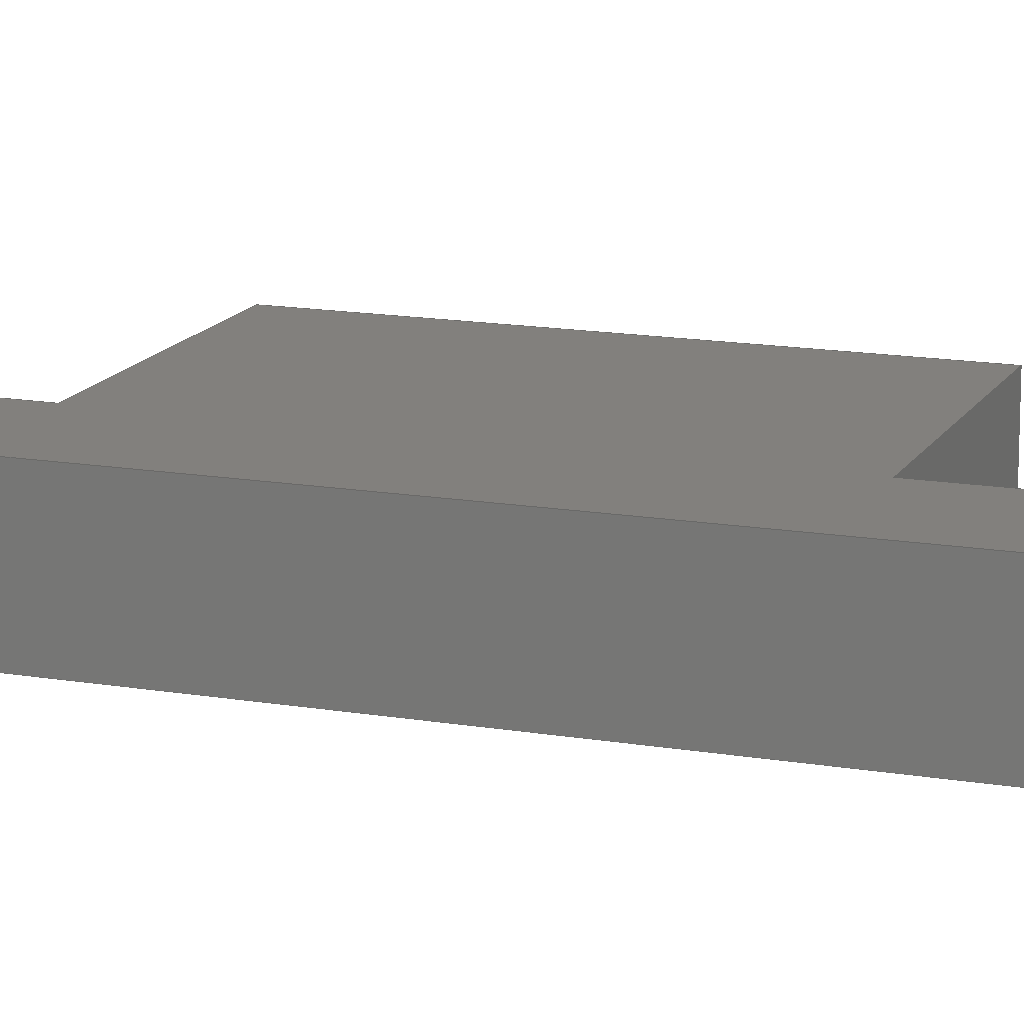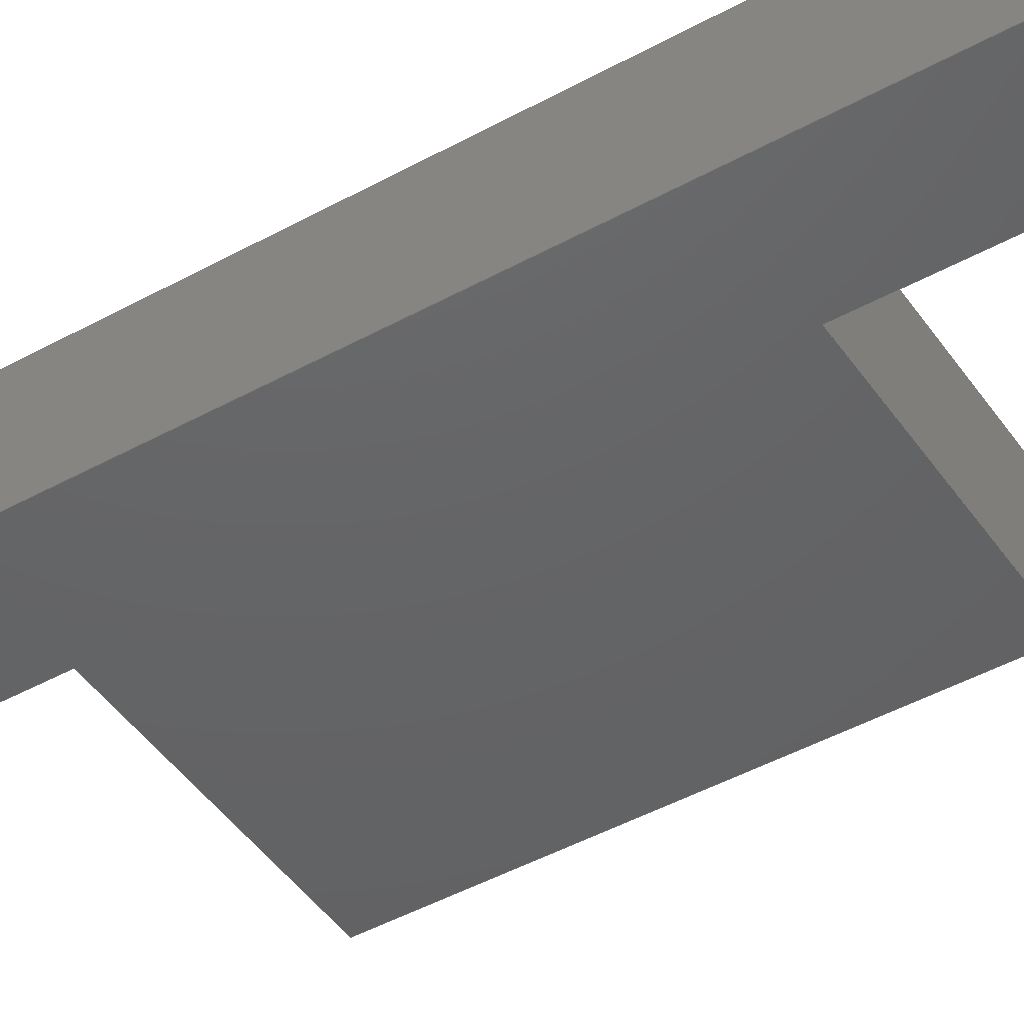
<metadata>
{"format":"step","ext":"stp","renderer":"f3d","projection":"perspective","resolution":1024,"background":"white","views":[{"elev":14.9,"azim":-69.8,"up":"+Y"},{"elev":-45.5,"azim":-57.5,"up":"+Y"}]}
</metadata>
<code>
ISO-10303-21;
DATA;
#1=MECHANICAL_DESIGN_GEOMETRIC_PRESENTATION_REPRESENTATION('',(#217,#218,
#219,#220,#221,#222,#223,#224,#225,#226,#227,#228,#229,#230,#231),#416);
#2=SHAPE_REPRESENTATION_RELATIONSHIP('SRR','None',#423,#3);
#3=ADVANCED_BREP_SHAPE_REPRESENTATION('',(#4),#415);
#4=MANIFOLD_SOLID_BREP('Solide1',#246);
#5=FACE_BOUND('',#45,.T.);
#6=FACE_BOUND('',#46,.T.);
#7=PLANE('',#269);
#8=PLANE('',#273);
#9=PLANE('',#274);
#10=PLANE('',#275);
#11=PLANE('',#276);
#12=PLANE('',#277);
#13=PLANE('',#278);
#14=PLANE('',#279);
#15=PLANE('',#280);
#16=PLANE('',#281);
#17=PLANE('',#282);
#18=PLANE('',#283);
#19=FACE_OUTER_BOUND('',#33,.T.);
#20=FACE_OUTER_BOUND('',#34,.T.);
#21=FACE_OUTER_BOUND('',#35,.T.);
#22=FACE_OUTER_BOUND('',#36,.T.);
#23=FACE_OUTER_BOUND('',#37,.T.);
#24=FACE_OUTER_BOUND('',#38,.T.);
#25=FACE_OUTER_BOUND('',#39,.T.);
#26=FACE_OUTER_BOUND('',#40,.T.);
#27=FACE_OUTER_BOUND('',#41,.T.);
#28=FACE_OUTER_BOUND('',#42,.T.);
#29=FACE_OUTER_BOUND('',#43,.T.);
#30=FACE_OUTER_BOUND('',#44,.T.);
#31=FACE_OUTER_BOUND('',#47,.T.);
#32=FACE_OUTER_BOUND('',#48,.T.);
#33=EDGE_LOOP('',(#155,#156,#157,#158));
#34=EDGE_LOOP('',(#159));
#35=EDGE_LOOP('',(#160,#161,#162,#163));
#36=EDGE_LOOP('',(#164));
#37=EDGE_LOOP('',(#165,#166,#167,#168));
#38=EDGE_LOOP('',(#169,#170,#171,#172));
#39=EDGE_LOOP('',(#173,#174,#175,#176));
#40=EDGE_LOOP('',(#177,#178,#179,#180));
#41=EDGE_LOOP('',(#181,#182,#183,#184));
#42=EDGE_LOOP('',(#185,#186,#187,#188));
#43=EDGE_LOOP('',(#189,#190,#191,#192));
#44=EDGE_LOOP('',(#193,#194,#195,#196));
#45=EDGE_LOOP('',(#197));
#46=EDGE_LOOP('',(#198));
#47=EDGE_LOOP('',(#199,#200,#201,#202,#203,#204,#205,#206));
#48=EDGE_LOOP('',(#207,#208,#209,#210,#211,#212,#213,#214));
#49=LINE('',#353,#75);
#50=LINE('',#360,#76);
#51=LINE('',#366,#77);
#52=LINE('',#368,#78);
#53=LINE('',#370,#79);
#54=LINE('',#371,#80);
#55=LINE('',#375,#81);
#56=LINE('',#377,#82);
#57=LINE('',#379,#83);
#58=LINE('',#380,#84);
#59=LINE('',#383,#85);
#60=LINE('',#385,#86);
#61=LINE('',#386,#87);
#62=LINE('',#388,#88);
#63=LINE('',#389,#89);
#64=LINE('',#393,#90);
#65=LINE('',#394,#91);
#66=LINE('',#395,#92);
#67=LINE('',#398,#93);
#68=LINE('',#400,#94);
#69=LINE('',#401,#95);
#70=LINE('',#404,#96);
#71=LINE('',#406,#97);
#72=LINE('',#407,#98);
#73=LINE('',#409,#99);
#74=LINE('',#410,#100);
#75=VECTOR('',#290,1.5);
#76=VECTOR('',#299,1.5);
#77=VECTOR('',#306,10);
#78=VECTOR('',#307,10);
#79=VECTOR('',#308,10);
#80=VECTOR('',#309,10);
#81=VECTOR('',#312,10);
#82=VECTOR('',#313,10);
#83=VECTOR('',#314,10);
#84=VECTOR('',#315,10);
#85=VECTOR('',#318,10);
#86=VECTOR('',#319,10);
#87=VECTOR('',#320,10);
#88=VECTOR('',#323,10);
#89=VECTOR('',#324,10);
#90=VECTOR('',#327,10);
#91=VECTOR('',#328,10);
#92=VECTOR('',#329,10);
#93=VECTOR('',#332,10);
#94=VECTOR('',#333,10);
#95=VECTOR('',#334,10);
#96=VECTOR('',#337,10);
#97=VECTOR('',#338,10);
#98=VECTOR('',#339,10);
#99=VECTOR('',#342,10);
#100=VECTOR('',#343,10);
#101=CIRCLE('',#267,1.5);
#102=CIRCLE('',#268,1.5);
#103=CIRCLE('',#271,1.5);
#104=CIRCLE('',#272,1.5);
#105=VERTEX_POINT('',#350);
#106=VERTEX_POINT('',#352);
#107=VERTEX_POINT('',#357);
#108=VERTEX_POINT('',#359);
#109=VERTEX_POINT('',#364);
#110=VERTEX_POINT('',#365);
#111=VERTEX_POINT('',#367);
#112=VERTEX_POINT('',#369);
#113=VERTEX_POINT('',#373);
#114=VERTEX_POINT('',#374);
#115=VERTEX_POINT('',#376);
#116=VERTEX_POINT('',#378);
#117=VERTEX_POINT('',#382);
#118=VERTEX_POINT('',#384);
#119=VERTEX_POINT('',#391);
#120=VERTEX_POINT('',#392);
#121=VERTEX_POINT('',#397);
#122=VERTEX_POINT('',#399);
#123=VERTEX_POINT('',#403);
#124=VERTEX_POINT('',#405);
#125=EDGE_CURVE('',#105,#105,#101,.T.);
#126=EDGE_CURVE('',#105,#106,#49,.T.);
#127=EDGE_CURVE('',#106,#106,#102,.T.);
#128=EDGE_CURVE('',#107,#107,#103,.T.);
#129=EDGE_CURVE('',#107,#108,#50,.T.);
#130=EDGE_CURVE('',#108,#108,#104,.T.);
#131=EDGE_CURVE('',#109,#110,#51,.T.);
#132=EDGE_CURVE('',#109,#111,#52,.T.);
#133=EDGE_CURVE('',#111,#112,#53,.T.);
#134=EDGE_CURVE('',#110,#112,#54,.T.);
#135=EDGE_CURVE('',#113,#114,#55,.T.);
#136=EDGE_CURVE('',#114,#115,#56,.T.);
#137=EDGE_CURVE('',#116,#115,#57,.T.);
#138=EDGE_CURVE('',#113,#116,#58,.T.);
#139=EDGE_CURVE('',#117,#113,#59,.T.);
#140=EDGE_CURVE('',#118,#116,#60,.T.);
#141=EDGE_CURVE('',#117,#118,#61,.T.);
#142=EDGE_CURVE('',#111,#117,#62,.T.);
#143=EDGE_CURVE('',#112,#118,#63,.T.);
#144=EDGE_CURVE('',#119,#120,#64,.T.);
#145=EDGE_CURVE('',#115,#120,#65,.T.);
#146=EDGE_CURVE('',#114,#119,#66,.T.);
#147=EDGE_CURVE('',#119,#121,#67,.T.);
#148=EDGE_CURVE('',#121,#122,#68,.T.);
#149=EDGE_CURVE('',#120,#122,#69,.T.);
#150=EDGE_CURVE('',#123,#109,#70,.T.);
#151=EDGE_CURVE('',#124,#110,#71,.T.);
#152=EDGE_CURVE('',#123,#124,#72,.T.);
#153=EDGE_CURVE('',#121,#123,#73,.T.);
#154=EDGE_CURVE('',#122,#124,#74,.T.);
#155=ORIENTED_EDGE('',*,*,#125,.F.);
#156=ORIENTED_EDGE('',*,*,#126,.T.);
#157=ORIENTED_EDGE('',*,*,#127,.T.);
#158=ORIENTED_EDGE('',*,*,#126,.F.);
#159=ORIENTED_EDGE('',*,*,#127,.F.);
#160=ORIENTED_EDGE('',*,*,#128,.F.);
#161=ORIENTED_EDGE('',*,*,#129,.T.);
#162=ORIENTED_EDGE('',*,*,#130,.T.);
#163=ORIENTED_EDGE('',*,*,#129,.F.);
#164=ORIENTED_EDGE('',*,*,#130,.F.);
#165=ORIENTED_EDGE('',*,*,#131,.F.);
#166=ORIENTED_EDGE('',*,*,#132,.T.);
#167=ORIENTED_EDGE('',*,*,#133,.T.);
#168=ORIENTED_EDGE('',*,*,#134,.F.);
#169=ORIENTED_EDGE('',*,*,#135,.T.);
#170=ORIENTED_EDGE('',*,*,#136,.T.);
#171=ORIENTED_EDGE('',*,*,#137,.F.);
#172=ORIENTED_EDGE('',*,*,#138,.F.);
#173=ORIENTED_EDGE('',*,*,#139,.T.);
#174=ORIENTED_EDGE('',*,*,#138,.T.);
#175=ORIENTED_EDGE('',*,*,#140,.F.);
#176=ORIENTED_EDGE('',*,*,#141,.F.);
#177=ORIENTED_EDGE('',*,*,#142,.T.);
#178=ORIENTED_EDGE('',*,*,#141,.T.);
#179=ORIENTED_EDGE('',*,*,#143,.F.);
#180=ORIENTED_EDGE('',*,*,#133,.F.);
#181=ORIENTED_EDGE('',*,*,#144,.T.);
#182=ORIENTED_EDGE('',*,*,#145,.F.);
#183=ORIENTED_EDGE('',*,*,#136,.F.);
#184=ORIENTED_EDGE('',*,*,#146,.T.);
#185=ORIENTED_EDGE('',*,*,#147,.T.);
#186=ORIENTED_EDGE('',*,*,#148,.T.);
#187=ORIENTED_EDGE('',*,*,#149,.F.);
#188=ORIENTED_EDGE('',*,*,#144,.F.);
#189=ORIENTED_EDGE('',*,*,#150,.T.);
#190=ORIENTED_EDGE('',*,*,#131,.T.);
#191=ORIENTED_EDGE('',*,*,#151,.F.);
#192=ORIENTED_EDGE('',*,*,#152,.F.);
#193=ORIENTED_EDGE('',*,*,#153,.T.);
#194=ORIENTED_EDGE('',*,*,#152,.T.);
#195=ORIENTED_EDGE('',*,*,#154,.F.);
#196=ORIENTED_EDGE('',*,*,#148,.F.);
#197=ORIENTED_EDGE('',*,*,#125,.T.);
#198=ORIENTED_EDGE('',*,*,#128,.T.);
#199=ORIENTED_EDGE('',*,*,#154,.T.);
#200=ORIENTED_EDGE('',*,*,#151,.T.);
#201=ORIENTED_EDGE('',*,*,#134,.T.);
#202=ORIENTED_EDGE('',*,*,#143,.T.);
#203=ORIENTED_EDGE('',*,*,#140,.T.);
#204=ORIENTED_EDGE('',*,*,#137,.T.);
#205=ORIENTED_EDGE('',*,*,#145,.T.);
#206=ORIENTED_EDGE('',*,*,#149,.T.);
#207=ORIENTED_EDGE('',*,*,#153,.F.);
#208=ORIENTED_EDGE('',*,*,#147,.F.);
#209=ORIENTED_EDGE('',*,*,#146,.F.);
#210=ORIENTED_EDGE('',*,*,#135,.F.);
#211=ORIENTED_EDGE('',*,*,#139,.F.);
#212=ORIENTED_EDGE('',*,*,#142,.F.);
#213=ORIENTED_EDGE('',*,*,#132,.F.);
#214=ORIENTED_EDGE('',*,*,#150,.F.);
#215=CYLINDRICAL_SURFACE('',#266,1.5);
#216=CYLINDRICAL_SURFACE('',#270,1.5);
#217=STYLED_ITEM('',(#433),#232);
#218=STYLED_ITEM('',(#433),#233);
#219=STYLED_ITEM('',(#433),#234);
#220=STYLED_ITEM('',(#433),#235);
#221=STYLED_ITEM('',(#433),#236);
#222=STYLED_ITEM('',(#433),#237);
#223=STYLED_ITEM('',(#433),#238);
#224=STYLED_ITEM('',(#433),#239);
#225=STYLED_ITEM('',(#433),#240);
#226=STYLED_ITEM('',(#433),#241);
#227=STYLED_ITEM('',(#433),#242);
#228=STYLED_ITEM('',(#433),#243);
#229=STYLED_ITEM('',(#433),#244);
#230=STYLED_ITEM('',(#433),#245);
#231=STYLED_ITEM('',(#432),#4);
#232=ADVANCED_FACE('',(#19),#215,.F.);
#233=ADVANCED_FACE('',(#20),#7,.T.);
#234=ADVANCED_FACE('',(#21),#216,.F.);
#235=ADVANCED_FACE('',(#22),#8,.T.);
#236=ADVANCED_FACE('',(#23),#9,.T.);
#237=ADVANCED_FACE('',(#24),#10,.T.);
#238=ADVANCED_FACE('',(#25),#11,.T.);
#239=ADVANCED_FACE('',(#26),#12,.T.);
#240=ADVANCED_FACE('',(#27),#13,.T.);
#241=ADVANCED_FACE('',(#28),#14,.T.);
#242=ADVANCED_FACE('',(#29),#15,.T.);
#243=ADVANCED_FACE('',(#30,#5,#6),#16,.T.);
#244=ADVANCED_FACE('',(#31),#17,.T.);
#245=ADVANCED_FACE('',(#32),#18,.T.);
#246=CLOSED_SHELL('',(#232,#233,#234,#235,#236,#237,#238,#239,#240,#241,
#242,#243,#244,#245));
#247=DERIVED_UNIT_ELEMENT(#249,1);
#248=DERIVED_UNIT_ELEMENT(#418,3);
#249=(
MASS_UNIT()
NAMED_UNIT(*)
SI_UNIT($,.GRAM.)
);
#250=DERIVED_UNIT((#247,#248));
#251=MEASURE_REPRESENTATION_ITEM('density measure',
POSITIVE_RATIO_MEASURE(1),#250);
#252=PROPERTY_DEFINITION_REPRESENTATION(#257,#254);
#253=PROPERTY_DEFINITION_REPRESENTATION(#258,#255);
#254=REPRESENTATION('material name',(#256),#415);
#255=REPRESENTATION('density',(#251),#415);
#256=DESCRIPTIVE_REPRESENTATION_ITEM('G\X\E9n\X\E9rique','G\X\E9n\X\E9
rique');
#257=PROPERTY_DEFINITION('material property','material name',#425);
#258=PROPERTY_DEFINITION('material property','density of part',#425);
#259=DATE_TIME_ROLE('creation_date');
#260=APPLIED_DATE_AND_TIME_ASSIGNMENT(#261,#259,(#425));
#261=DATE_AND_TIME(#262,#263);
#262=CALENDAR_DATE(2018,14,3);
#263=LOCAL_TIME(9,23,13,#264);
#264=COORDINATED_UNIVERSAL_TIME_OFFSET(0,0,.BEHIND.);
#265=AXIS2_PLACEMENT_3D('placement',#348,#284,#285);
#266=AXIS2_PLACEMENT_3D('',#349,#286,#287);
#267=AXIS2_PLACEMENT_3D('',#351,#288,#289);
#268=AXIS2_PLACEMENT_3D('',#354,#291,#292);
#269=AXIS2_PLACEMENT_3D('',#355,#293,#294);
#270=AXIS2_PLACEMENT_3D('',#356,#295,#296);
#271=AXIS2_PLACEMENT_3D('',#358,#297,#298);
#272=AXIS2_PLACEMENT_3D('',#361,#300,#301);
#273=AXIS2_PLACEMENT_3D('',#362,#302,#303);
#274=AXIS2_PLACEMENT_3D('',#363,#304,#305);
#275=AXIS2_PLACEMENT_3D('',#372,#310,#311);
#276=AXIS2_PLACEMENT_3D('',#381,#316,#317);
#277=AXIS2_PLACEMENT_3D('',#387,#321,#322);
#278=AXIS2_PLACEMENT_3D('',#390,#325,#326);
#279=AXIS2_PLACEMENT_3D('',#396,#330,#331);
#280=AXIS2_PLACEMENT_3D('',#402,#335,#336);
#281=AXIS2_PLACEMENT_3D('',#408,#340,#341);
#282=AXIS2_PLACEMENT_3D('',#411,#344,#345);
#283=AXIS2_PLACEMENT_3D('',#412,#346,#347);
#284=DIRECTION('axis',(0,0,1));
#285=DIRECTION('refdir',(1,0,0));
#286=DIRECTION('center_axis',(-1,0,4.441e-16));
#287=DIRECTION('ref_axis',(4.441e-16,0,1));
#288=DIRECTION('center_axis',(-1,0,4.899e-16));
#289=DIRECTION('ref_axis',(4.441e-16,0,1));
#290=DIRECTION('',(-1,0,4.441e-16));
#291=DIRECTION('center_axis',(-1,0,4.899e-16));
#292=DIRECTION('ref_axis',(4.899e-16,0,1));
#293=DIRECTION('center_axis',(1,0,-4.899e-16));
#294=DIRECTION('ref_axis',(-4.899e-16,0,-1));
#295=DIRECTION('center_axis',(-1,0,4.441e-16));
#296=DIRECTION('ref_axis',(4.441e-16,0,1));
#297=DIRECTION('center_axis',(-1,0,4.899e-16));
#298=DIRECTION('ref_axis',(4.441e-16,0,1));
#299=DIRECTION('',(-1,0,4.441e-16));
#300=DIRECTION('center_axis',(-1,0,4.899e-16));
#301=DIRECTION('ref_axis',(4.899e-16,0,1));
#302=DIRECTION('center_axis',(1,0,-4.899e-16));
#303=DIRECTION('ref_axis',(-4.899e-16,0,-1));
#304=DIRECTION('center_axis',(1,0,-4.885e-16));
#305=DIRECTION('ref_axis',(-4.885e-16,0,-1));
#306=DIRECTION('',(0,1,0));
#307=DIRECTION('',(-4.885e-16,0,-1));
#308=DIRECTION('',(0,1,0));
#309=DIRECTION('',(-4.885e-16,0,-1));
#310=DIRECTION('center_axis',(0,0,1));
#311=DIRECTION('ref_axis',(1,0,0));
#312=DIRECTION('',(1,0,0));
#313=DIRECTION('',(0,1,0));
#314=DIRECTION('',(1,0,0));
#315=DIRECTION('',(0,1,0));
#316=DIRECTION('center_axis',(-1,0,4.885e-16));
#317=DIRECTION('ref_axis',(4.885e-16,0,1));
#318=DIRECTION('',(4.885e-16,0,1));
#319=DIRECTION('',(4.885e-16,0,1));
#320=DIRECTION('',(0,1,0));
#321=DIRECTION('center_axis',(-1.776e-15,0,-1));
#322=DIRECTION('ref_axis',(-1,0,1.776e-15));
#323=DIRECTION('',(-1,0,1.776e-15));
#324=DIRECTION('',(-1,0,1.776e-15));
#325=DIRECTION('center_axis',(1,0,-4.885e-16));
#326=DIRECTION('ref_axis',(-4.885e-16,0,-1));
#327=DIRECTION('',(0,1,0));
#328=DIRECTION('',(-4.885e-16,0,-1));
#329=DIRECTION('',(-4.885e-16,0,-1));
#330=DIRECTION('center_axis',(1.158e-15,0,1));
#331=DIRECTION('ref_axis',(1,0,-1.158e-15));
#332=DIRECTION('',(1,0,-1.158e-15));
#333=DIRECTION('',(0,1,0));
#334=DIRECTION('',(1,0,-1.158e-15));
#335=DIRECTION('center_axis',(0,0,-1));
#336=DIRECTION('ref_axis',(-1,0,0));
#337=DIRECTION('',(-1,0,0));
#338=DIRECTION('',(-1,0,0));
#339=DIRECTION('',(0,1,0));
#340=DIRECTION('center_axis',(1,0,-4.899e-16));
#341=DIRECTION('ref_axis',(-4.899e-16,0,-1));
#342=DIRECTION('',(-4.899e-16,0,-1));
#343=DIRECTION('',(-4.899e-16,0,-1));
#344=DIRECTION('center_axis',(0,1,0));
#345=DIRECTION('ref_axis',(0,0,1));
#346=DIRECTION('center_axis',(0,-1,0));
#347=DIRECTION('ref_axis',(0,0,-1));
#348=CARTESIAN_POINT('',(0,0,0));
#349=CARTESIAN_POINT('Origin',(-2.449e-15,2.5,-5));
#350=CARTESIAN_POINT('',(-3.184e-15,2.5,-6.5));
#351=CARTESIAN_POINT('Origin',(-2.22e-15,2.5,-5));
#352=CARTESIAN_POINT('',(-5,2.5,-6.5));
#353=CARTESIAN_POINT('',(-3.115e-15,2.5,-6.5));
#354=CARTESIAN_POINT('Origin',(-5,2.5,-5));
#355=CARTESIAN_POINT('Origin',(-5,2.5,-5));
#356=CARTESIAN_POINT('Origin',(-7.348e-15,2.5,-15));
#357=CARTESIAN_POINT('',(-8.083e-15,2.5,-16.5));
#358=CARTESIAN_POINT('Origin',(-6.661e-15,2.5,-15));
#359=CARTESIAN_POINT('',(-5,2.5,-16.5));
#360=CARTESIAN_POINT('',(-8.014e-15,2.5,-16.5));
#361=CARTESIAN_POINT('Origin',(-5,2.5,-15));
#362=CARTESIAN_POINT('Origin',(-5,2.5,-15));
#363=CARTESIAN_POINT('Origin',(-11.5,0,-10));
#364=CARTESIAN_POINT('',(-11.5,0,-20));
#365=CARTESIAN_POINT('',(-11.5,5,-20));
#366=CARTESIAN_POINT('',(-11.5,0,-20));
#367=CARTESIAN_POINT('',(-11.5,0,-35));
#368=CARTESIAN_POINT('',(-11.5,0,15));
#369=CARTESIAN_POINT('',(-11.5,5,-35));
#370=CARTESIAN_POINT('',(-11.5,0,-35));
#371=CARTESIAN_POINT('',(-11.5,5,15));
#372=CARTESIAN_POINT('Origin',(-16.5,0,15));
#373=CARTESIAN_POINT('',(-16.5,0,15));
#374=CARTESIAN_POINT('',(-11.5,0,15));
#375=CARTESIAN_POINT('',(-16.5,0,15));
#376=CARTESIAN_POINT('',(-11.5,5,15));
#377=CARTESIAN_POINT('',(-11.5,0,15));
#378=CARTESIAN_POINT('',(-16.5,5,15));
#379=CARTESIAN_POINT('',(-16.5,5,15));
#380=CARTESIAN_POINT('',(-16.5,0,15));
#381=CARTESIAN_POINT('Origin',(-16.5,0,-35));
#382=CARTESIAN_POINT('',(-16.5,0,-35));
#383=CARTESIAN_POINT('',(-16.5,0,-35));
#384=CARTESIAN_POINT('',(-16.5,5,-35));
#385=CARTESIAN_POINT('',(-16.5,5,-35));
#386=CARTESIAN_POINT('',(-16.5,0,-35));
#387=CARTESIAN_POINT('Origin',(-11.5,0,-35));
#388=CARTESIAN_POINT('',(-11.5,0,-35));
#389=CARTESIAN_POINT('',(-11.5,5,-35));
#390=CARTESIAN_POINT('Origin',(-11.5,0,-10));
#391=CARTESIAN_POINT('',(-11.5,0,1.332e-14));
#392=CARTESIAN_POINT('',(-11.5,5,1.332e-14));
#393=CARTESIAN_POINT('',(-11.5,0,1.332e-14));
#394=CARTESIAN_POINT('',(-11.5,5,15));
#395=CARTESIAN_POINT('',(-11.5,0,15));
#396=CARTESIAN_POINT('Origin',(-11.5,0,1.332e-14));
#397=CARTESIAN_POINT('',(0,0,0));
#398=CARTESIAN_POINT('',(-11.5,0,1.332e-14));
#399=CARTESIAN_POINT('',(0,5,0));
#400=CARTESIAN_POINT('',(0,0,0));
#401=CARTESIAN_POINT('',(-11.5,5,1.332e-14));
#402=CARTESIAN_POINT('Origin',(-9.797e-15,0,-20));
#403=CARTESIAN_POINT('',(-9.797e-15,0,-20));
#404=CARTESIAN_POINT('',(-8.882e-15,0,-20));
#405=CARTESIAN_POINT('',(-9.797e-15,5,-20));
#406=CARTESIAN_POINT('',(-8.882e-15,5,-20));
#407=CARTESIAN_POINT('',(-9.797e-15,0,-20));
#408=CARTESIAN_POINT('Origin',(0,0,0));
#409=CARTESIAN_POINT('',(0,0,0));
#410=CARTESIAN_POINT('',(0,5,0));
#411=CARTESIAN_POINT('Origin',(-5.75,5,-10));
#412=CARTESIAN_POINT('Origin',(-5.75,0,-10));
#413=UNCERTAINTY_MEASURE_WITH_UNIT(LENGTH_MEASURE(0.01),#417,
'DISTANCE_ACCURACY_VALUE',
'Maximum model space distance between geometric entities at asserted c
onnectivities');
#414=UNCERTAINTY_MEASURE_WITH_UNIT(LENGTH_MEASURE(0.01),#417,
'DISTANCE_ACCURACY_VALUE',
'Maximum model space distance between geometric entities at asserted c
onnectivities');
#415=(
GEOMETRIC_REPRESENTATION_CONTEXT(3)
GLOBAL_UNCERTAINTY_ASSIGNED_CONTEXT((#413))
GLOBAL_UNIT_ASSIGNED_CONTEXT((#417,#420,#419))
REPRESENTATION_CONTEXT('','3D')
);
#416=(
GEOMETRIC_REPRESENTATION_CONTEXT(3)
GLOBAL_UNCERTAINTY_ASSIGNED_CONTEXT((#414))
GLOBAL_UNIT_ASSIGNED_CONTEXT((#417,#420,#419))
REPRESENTATION_CONTEXT('','3D')
);
#417=(
LENGTH_UNIT()
NAMED_UNIT(*)
SI_UNIT(.MILLI.,.METRE.)
);
#418=(
LENGTH_UNIT()
NAMED_UNIT(*)
SI_UNIT(.CENTI.,.METRE.)
);
#419=(
NAMED_UNIT(*)
SI_UNIT($,.STERADIAN.)
SOLID_ANGLE_UNIT()
);
#420=(
NAMED_UNIT(*)
PLANE_ANGLE_UNIT()
SI_UNIT($,.RADIAN.)
);
#421=SHAPE_DEFINITION_REPRESENTATION(#422,#423);
#422=PRODUCT_DEFINITION_SHAPE('',$,#425);
#423=SHAPE_REPRESENTATION('',(#265),#415);
#424=PRODUCT_DEFINITION_CONTEXT('part definition',#429,'design');
#425=PRODUCT_DEFINITION('tap_straight','tap_straight',#426,#424);
#426=PRODUCT_DEFINITION_FORMATION('',$,#431);
#427=PRODUCT_RELATED_PRODUCT_CATEGORY('tap_straight','tap_straight',(#431));
#428=APPLICATION_PROTOCOL_DEFINITION('international standard',
'automotive_design',2009,#429);
#429=APPLICATION_CONTEXT(
'Core Data for Automotive Mechanical Design Process');
#430=PRODUCT_CONTEXT('part definition',#429,'mechanical');
#431=PRODUCT('tap_straight','tap_straight',$,(#430));
#432=PRESENTATION_STYLE_ASSIGNMENT((#434));
#433=PRESENTATION_STYLE_ASSIGNMENT((#435));
#434=SURFACE_STYLE_USAGE(.BOTH.,#436);
#435=SURFACE_STYLE_USAGE(.BOTH.,#437);
#436=SURFACE_SIDE_STYLE('',(#438));
#437=SURFACE_SIDE_STYLE('',(#439));
#438=SURFACE_STYLE_FILL_AREA(#440);
#439=SURFACE_STYLE_FILL_AREA(#441);
#440=FILL_AREA_STYLE('',(#442));
#441=FILL_AREA_STYLE('',(#443));
#442=FILL_AREA_STYLE_COLOUR('',#444);
#443=FILL_AREA_STYLE_COLOUR('',#445);
#444=COLOUR_RGB('',0.749,0.749,0.749);
#445=COLOUR_RGB('',0.9569,0.9569,0.9569);
ENDSEC;
END-ISO-10303-21;

</code>
